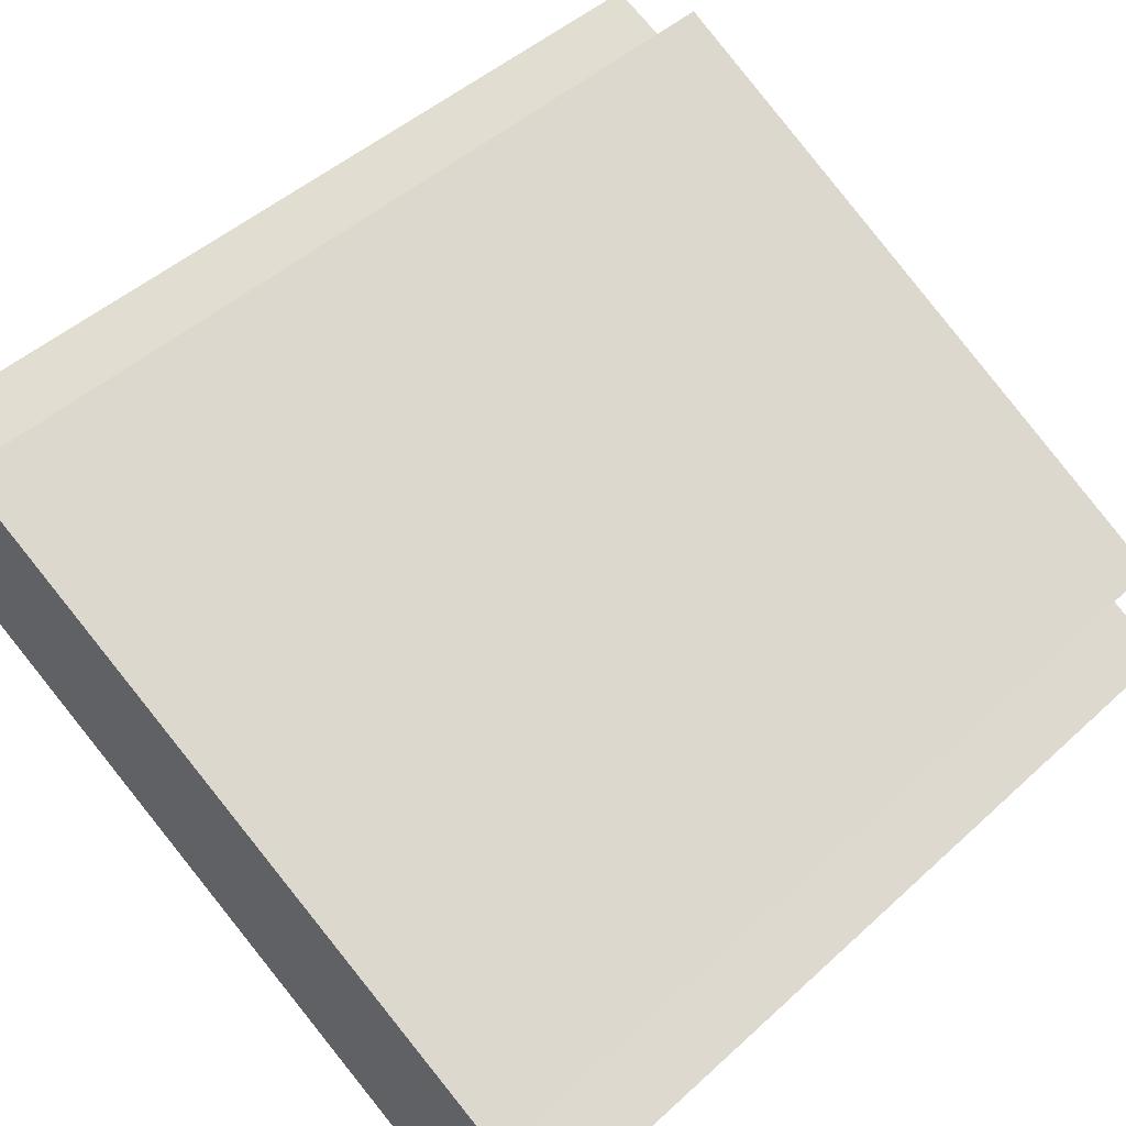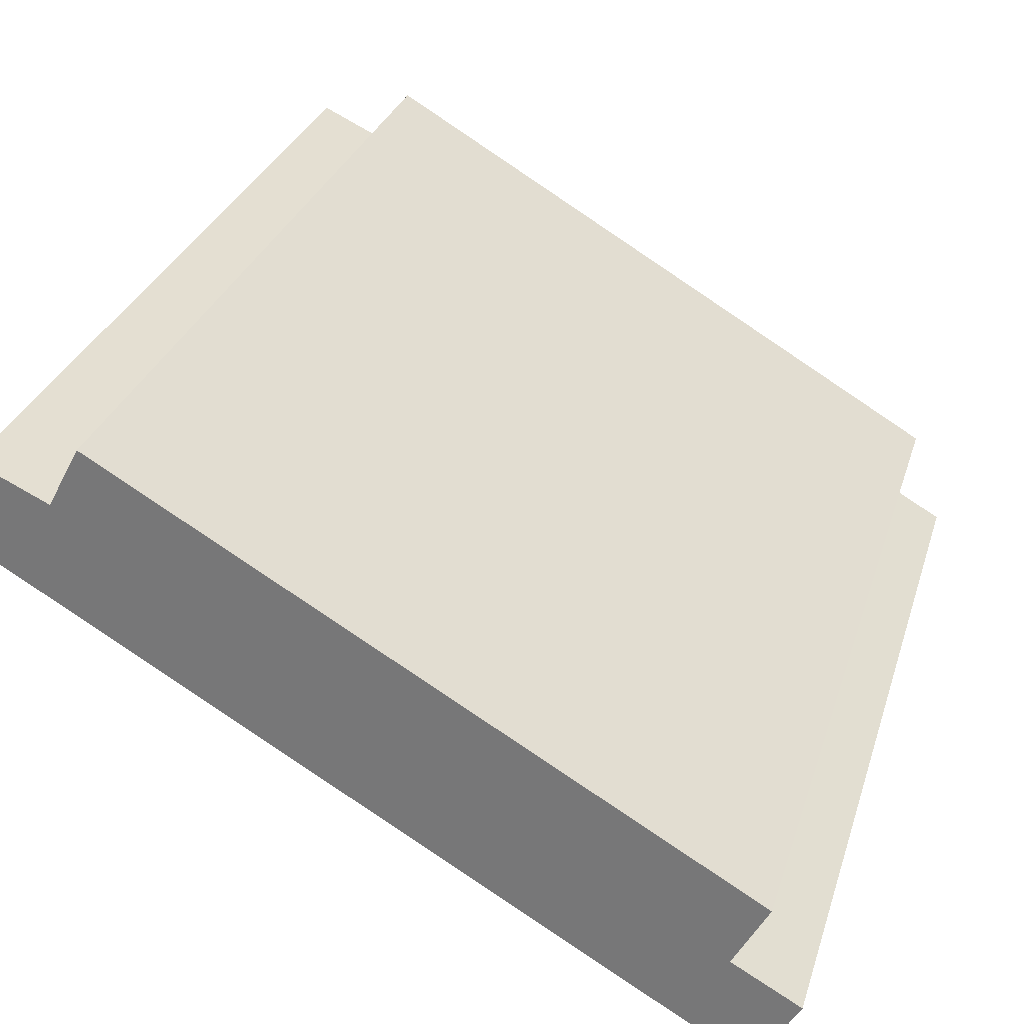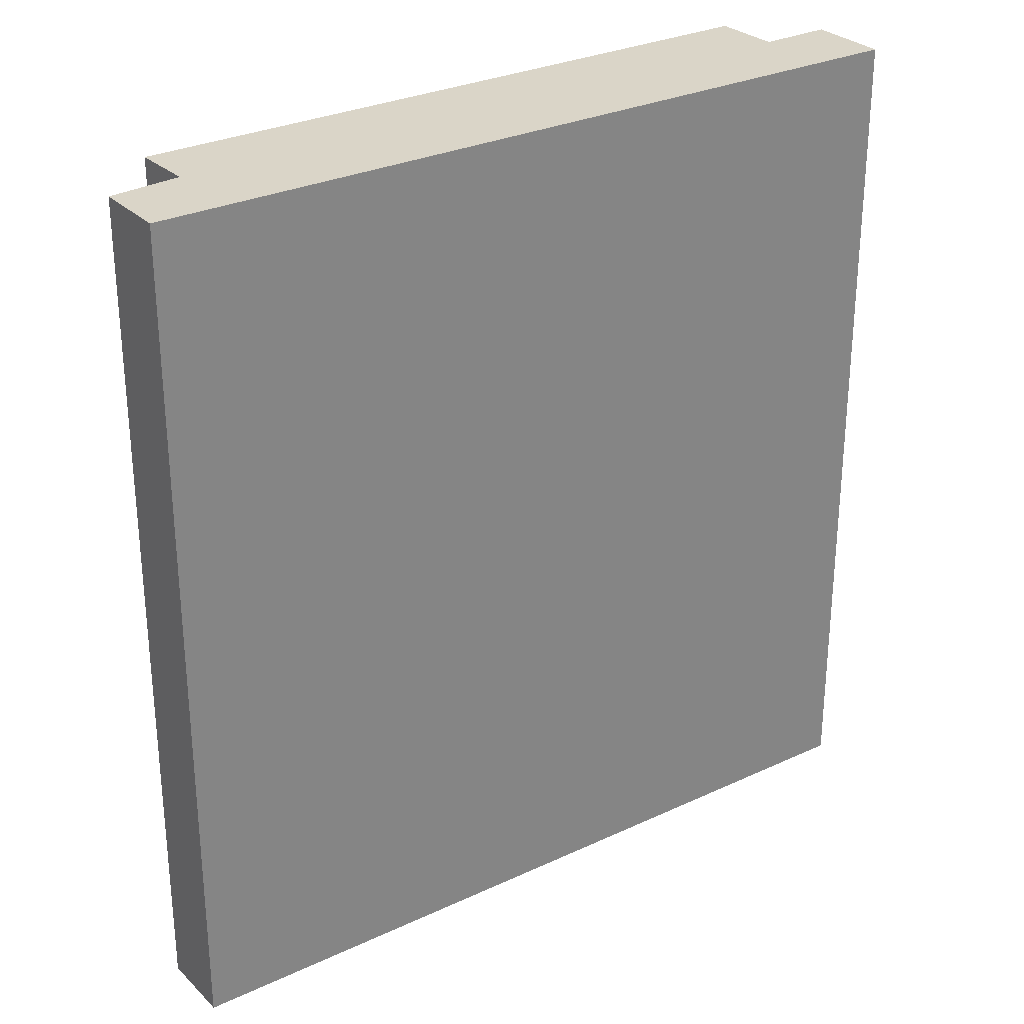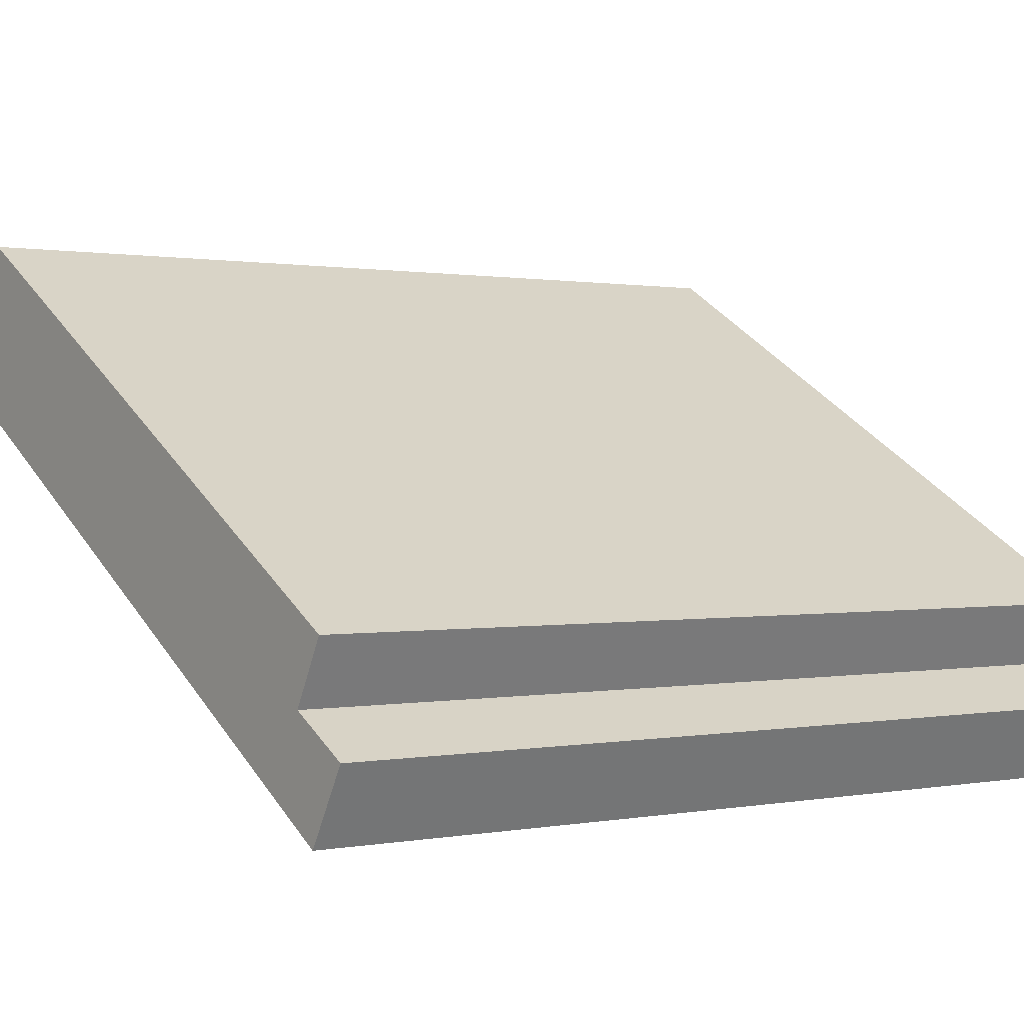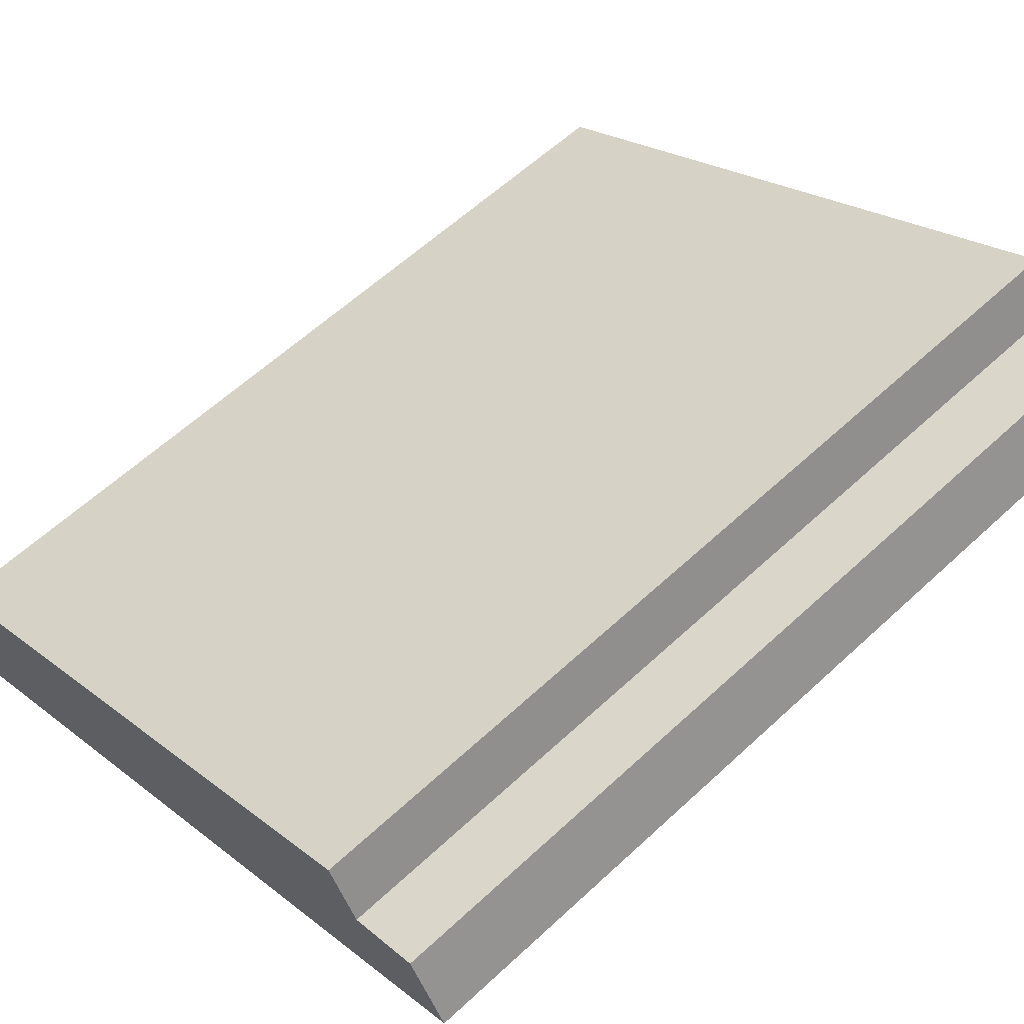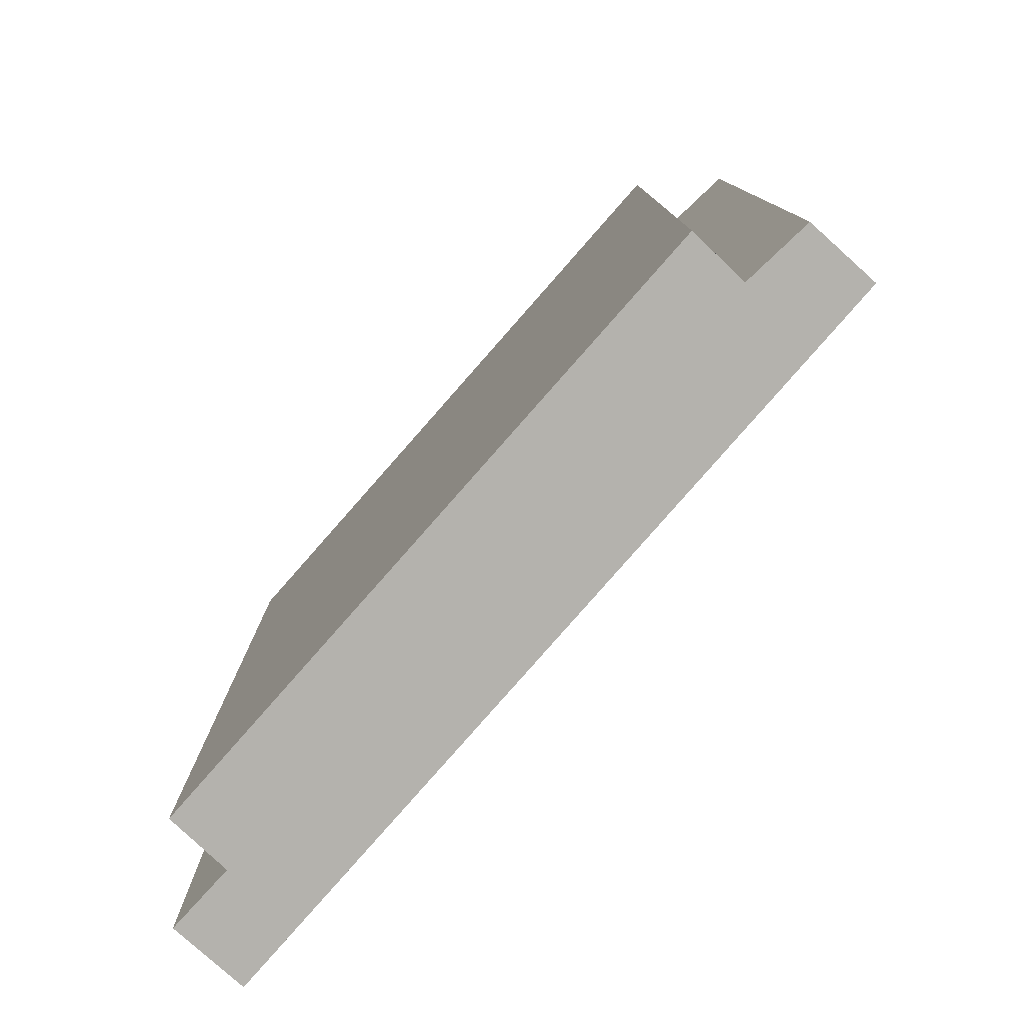
<metadata>
{"format":"obj","ext":"obj","renderer":"f3d","projection":"perspective","resolution":1024,"background":"white","views":[{"elev":46.3,"azim":-136.2,"up":"+Z"},{"elev":29.5,"azim":-164.1,"up":"+Z"},{"elev":29.2,"azim":114.8,"up":"+Y"},{"elev":0.7,"azim":-125.9,"up":"+Z"},{"elev":60.4,"azim":46.5,"up":"+Z"},{"elev":-79.5,"azim":18.4,"up":"+Y"}]}
</metadata>
<code>
v  15.56 17.9 7.209
v  13.41 17.9 7.937
v  14.78 17.9 8.582
v  0.843 17.9 -1.476
v  1.311 17.9 0.738
v  0.643 17.9 1.983
v  0 17.9 1.096e-15
v  12.81 17.9 9.079
v  0.643 -1.214e-16 1.983
v  12.81 -5.559e-16 9.079
v  13.41 -4.86e-16 7.937
v  14.78 -5.255e-16 8.582
v  0 0 0
v  1.311 -4.519e-17 0.738
v  15.56 -4.414e-16 7.209
v  0.843 9.038e-17 -1.476
g defaultobject
f 1 2 3
f 2 1 4
f 2 4 5
f 2 5 6
f 5 4 7
f 6 8 2
f 9 8 6
f 8 9 10
f 11 3 2
f 3 11 12
f 13 5 7
f 5 13 14
f 10 2 8
f 2 10 11
f 12 1 3
f 1 12 15
f 15 4 1
f 4 15 16
f 16 7 4
f 7 16 13
f 14 6 5
f 6 14 9
f 9 11 10
f 11 15 12
f 15 11 16
f 16 11 14
f 14 11 9
f 16 14 13

</code>
